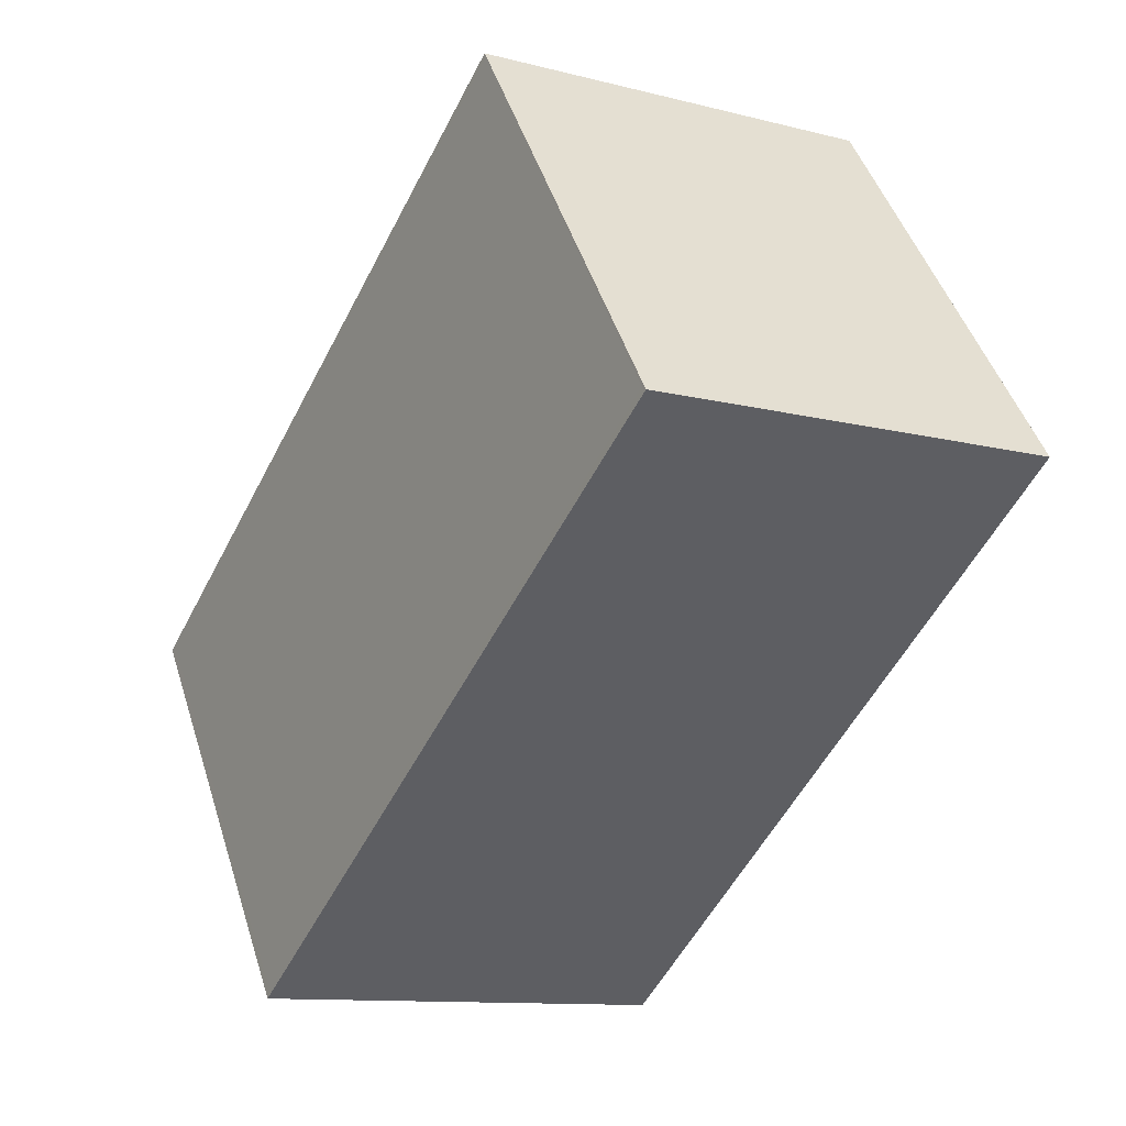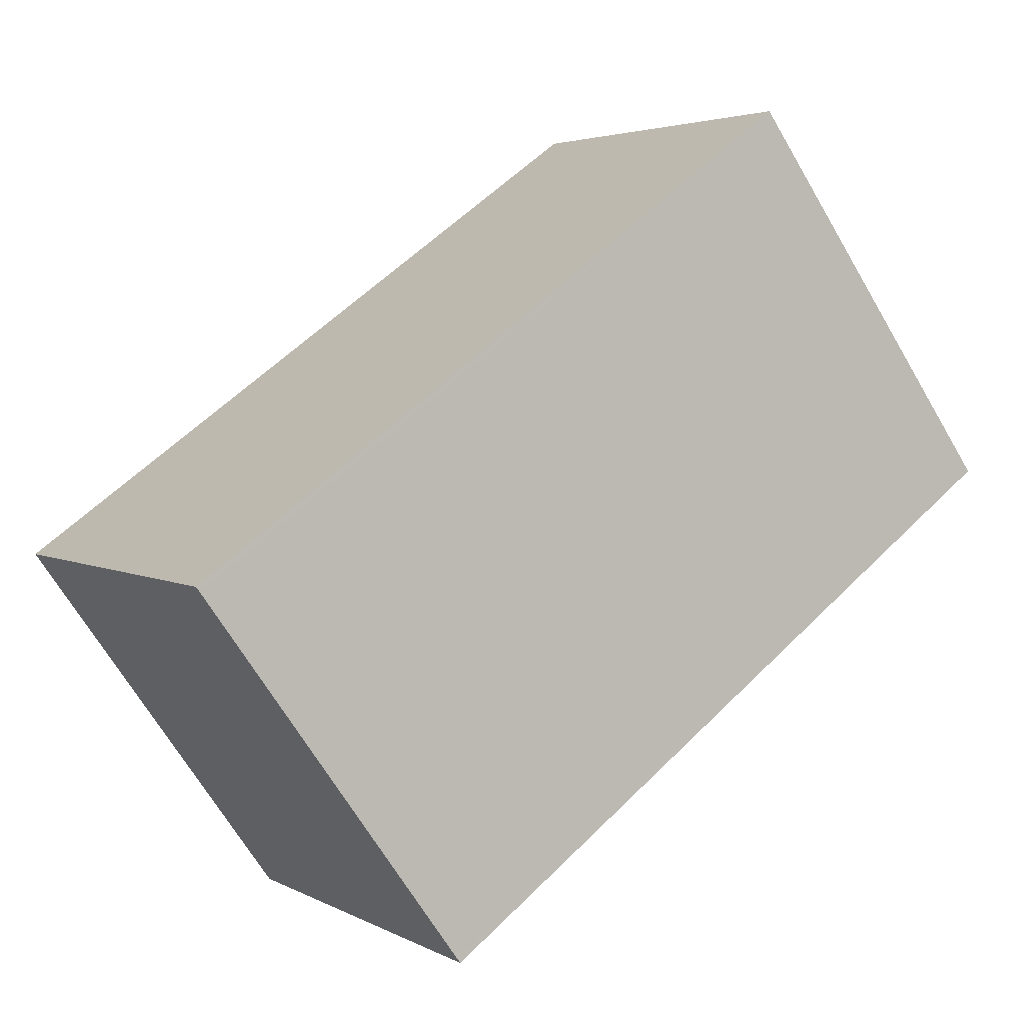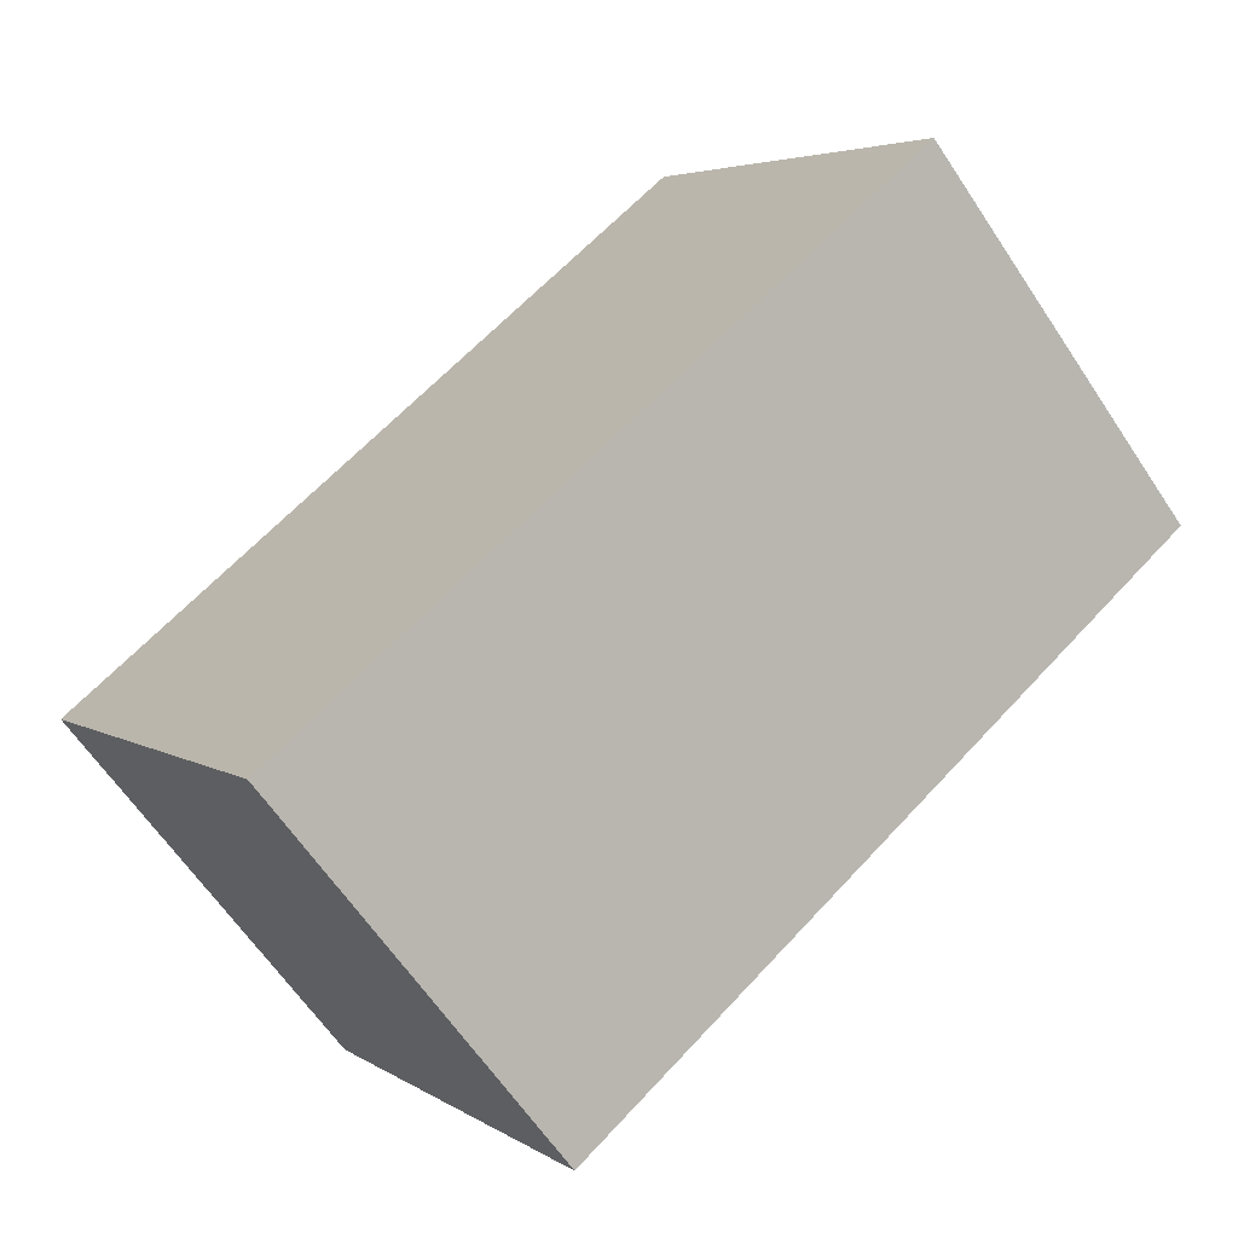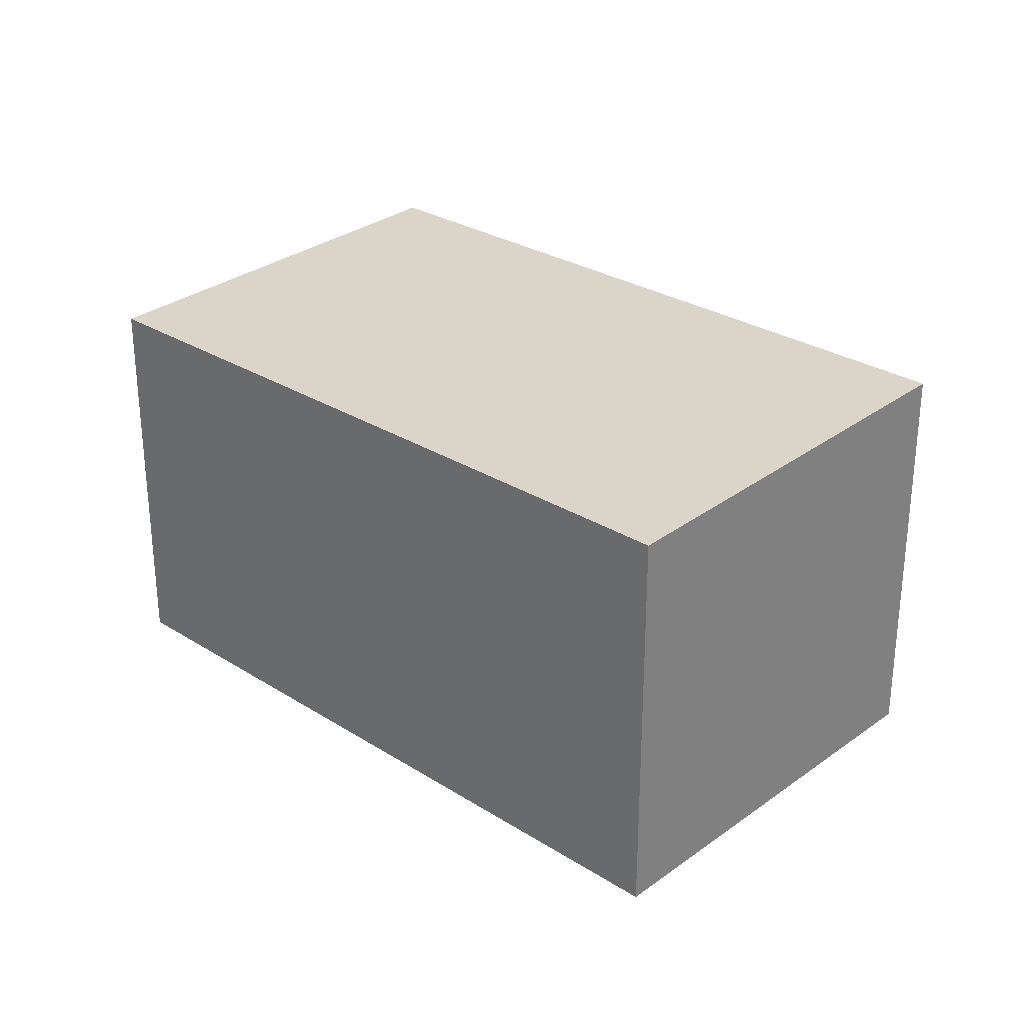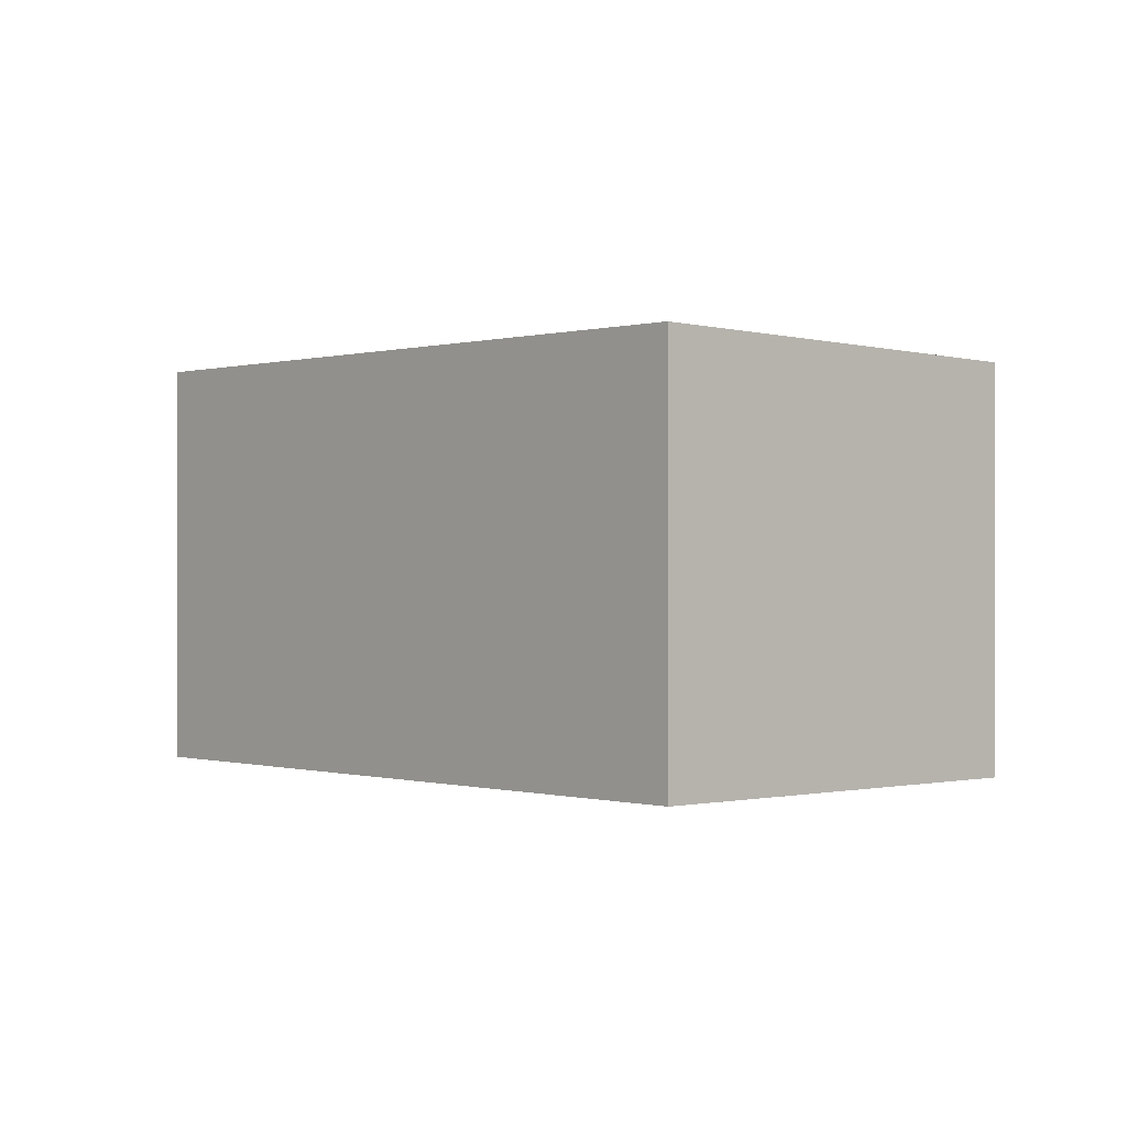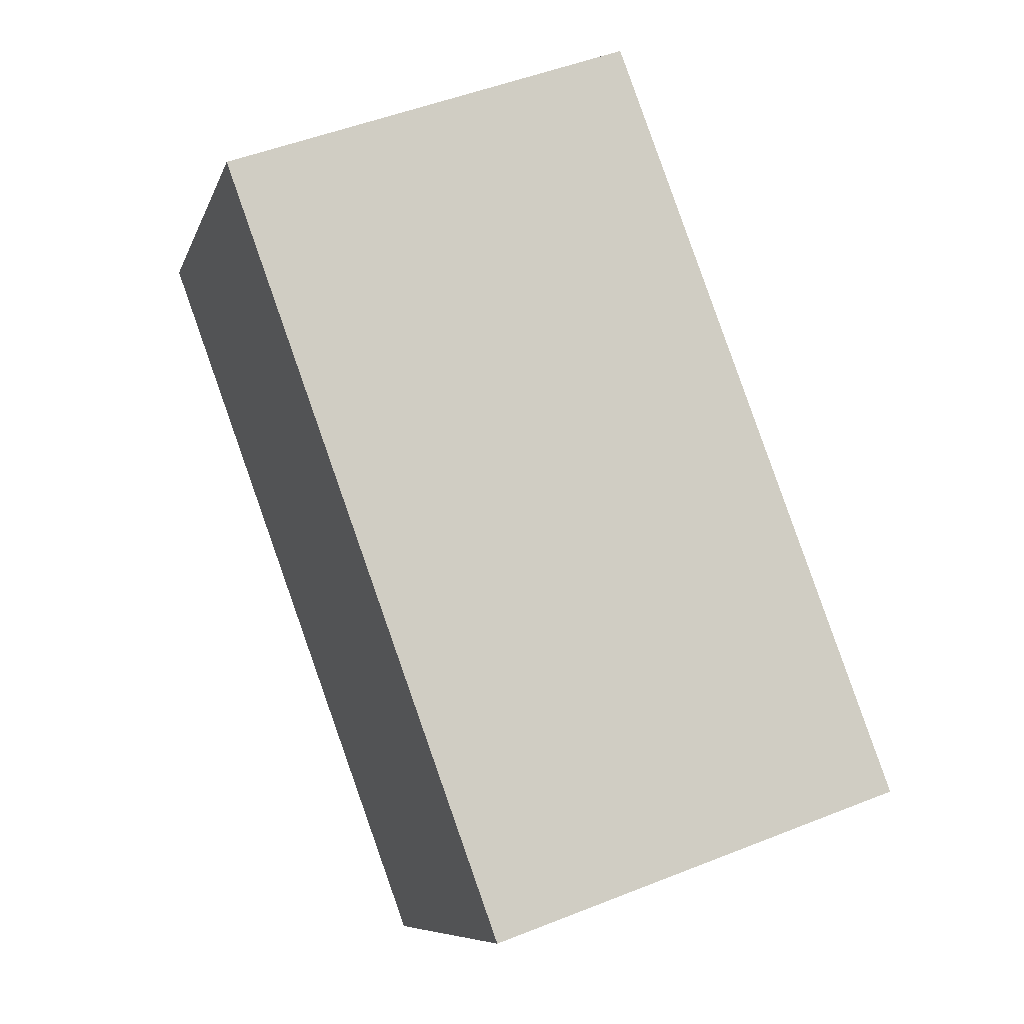
<metadata>
{"format":"obj","ext":"obj","renderer":"f3d","projection":"perspective","resolution":1024,"background":"white","views":[{"elev":-11.2,"azim":57.7,"up":"+Y"},{"elev":3.6,"azim":-30.8,"up":"+Y"},{"elev":-63.3,"azim":33.7,"up":"+Y"},{"elev":29.3,"azim":-101.3,"up":"+Z"},{"elev":-0.4,"azim":83.6,"up":"+Z"},{"elev":49.1,"azim":-113.9,"up":"+Y"}]}
</metadata>
<code>
v -2137 -1220 2.088
v -2134 -1218 2.055
v -2132 -1219 2.093
v -2135 -1222 2.126
v -2134 -1218 2.055
v -2132 -1219 2.093
v -2132 -1219 2.092
v -2132 -1219 2.092
v -2135 -1222 2.125
v -2134 -1218 2.055
v -2134 -1218 2.055
v -2137 -1220 2.088
v -2137 -1220 2.088
v -2137 -1220 2.088
v -2135 -1222 2.125
v -2135 -1222 2.126
v -2137 -1220 2.088
v -2137 -1220 2.088
v -2137 -1220 0
v -2137 -1220 0
v -2134 -1218 2.055
v -2134 -1218 2.055
v -2134 -1218 0
v -2134 -1218 0
v -2132 -1219 2.093
v -2132 -1219 2.093
v -2132 -1219 0
v -2132 -1219 0
v -2135 -1222 2.125
v -2135 -1222 2.126
v -2135 -1222 0
v -2135 -1222 0
v -2134 -1218 2.055
v -2134 -1218 2.055
v -2134 -1218 0
v -2134 -1218 0
v -2135 -1222 2.126
v -2132 -1219 2.093
v -2132 -1219 0
v -2135 -1222 0
v -2132 -1219 2.093
v -2132 -1219 2.092
v -2132 -1219 4.441e-16
v -2132 -1219 0
v -2137 -1220 2.088
v -2135 -1222 2.125
v -2135 -1222 0
v -2137 -1220 0
v -2132 -1219 2.092
v -2134 -1218 2.055
v -2134 -1218 0
v -2132 -1219 4.441e-16
v -2137 -1220 2.088
v -2137 -1220 2.088
v -2137 -1220 0
v -2137 -1220 0
v -2134 -1218 2.055
v -2137 -1220 2.088
v -2137 -1220 0
v -2134 -1218 0
v -2135 -1222 2.126
v -2135 -1222 2.126
v -2135 -1222 0
v -2135 -1222 0
v -2137 -1220 0
v -2134 -1218 0
v -2132 -1219 0
v -2135 -1222 0
f 16 4 9 15
f 8 3 6 7
f 11 8 7 10
f 15 9 12 14
f 10 5 2 11
f 14 12 1 13
f 13 5 10 14
f 14 10 7 15
f 15 7 6 16
f 18 19 20 17
f 22 23 24 21
f 26 27 28 25
f 30 31 32 29
f 34 35 36 33
f 38 39 40 37
f 42 43 44 41
f 46 47 48 45
f 50 51 52 49
f 54 55 56 53
f 58 59 60 57
f 62 63 64 61
f 66 67 68 65

</code>
